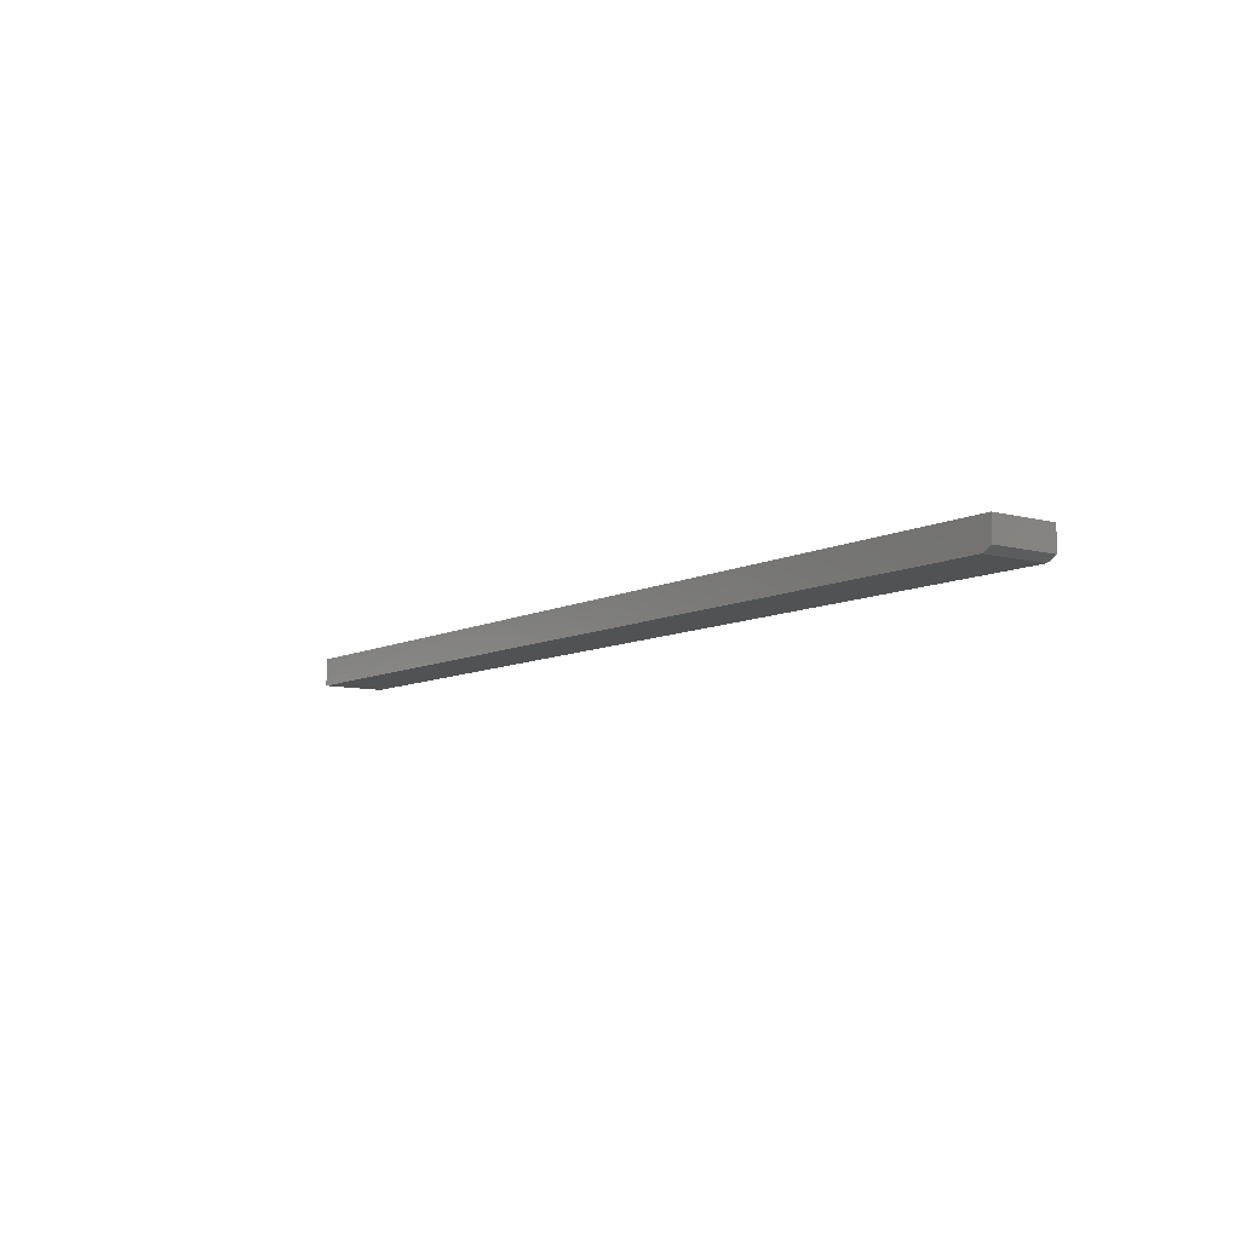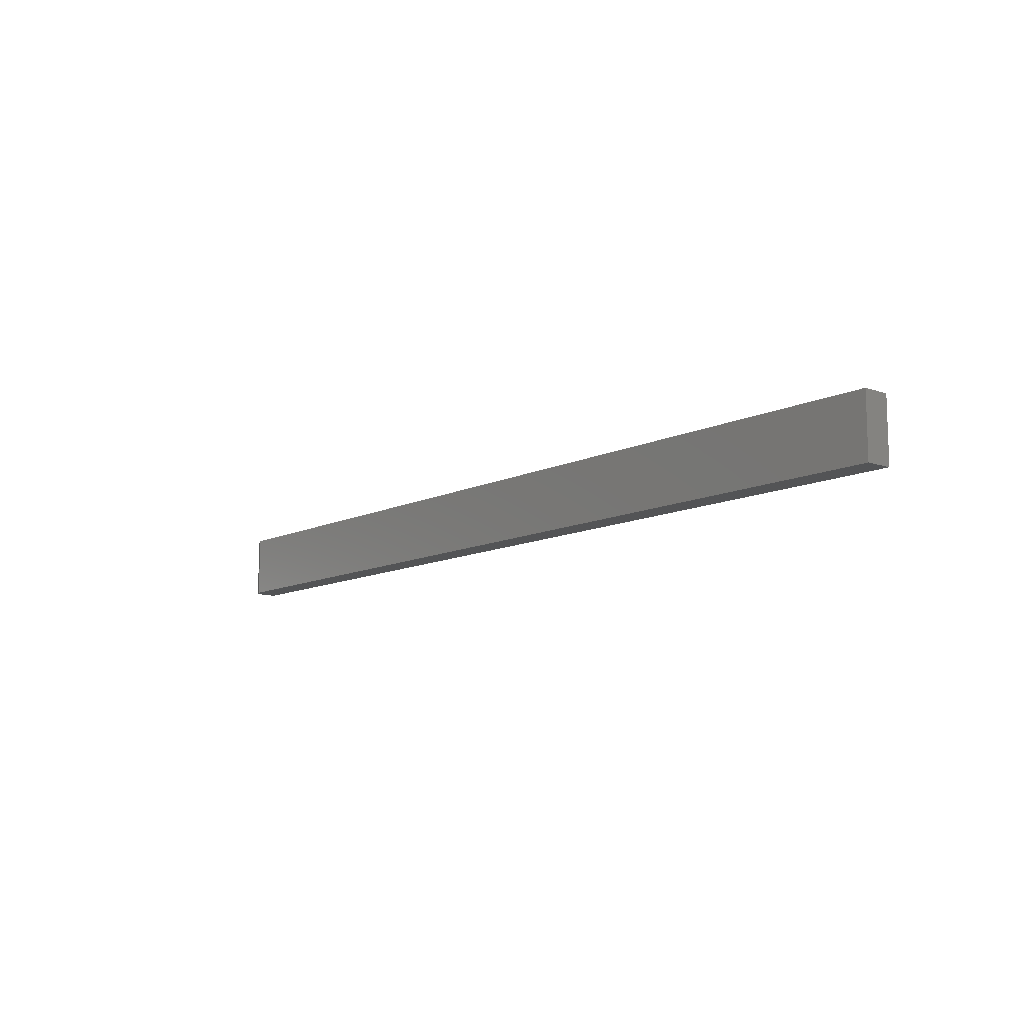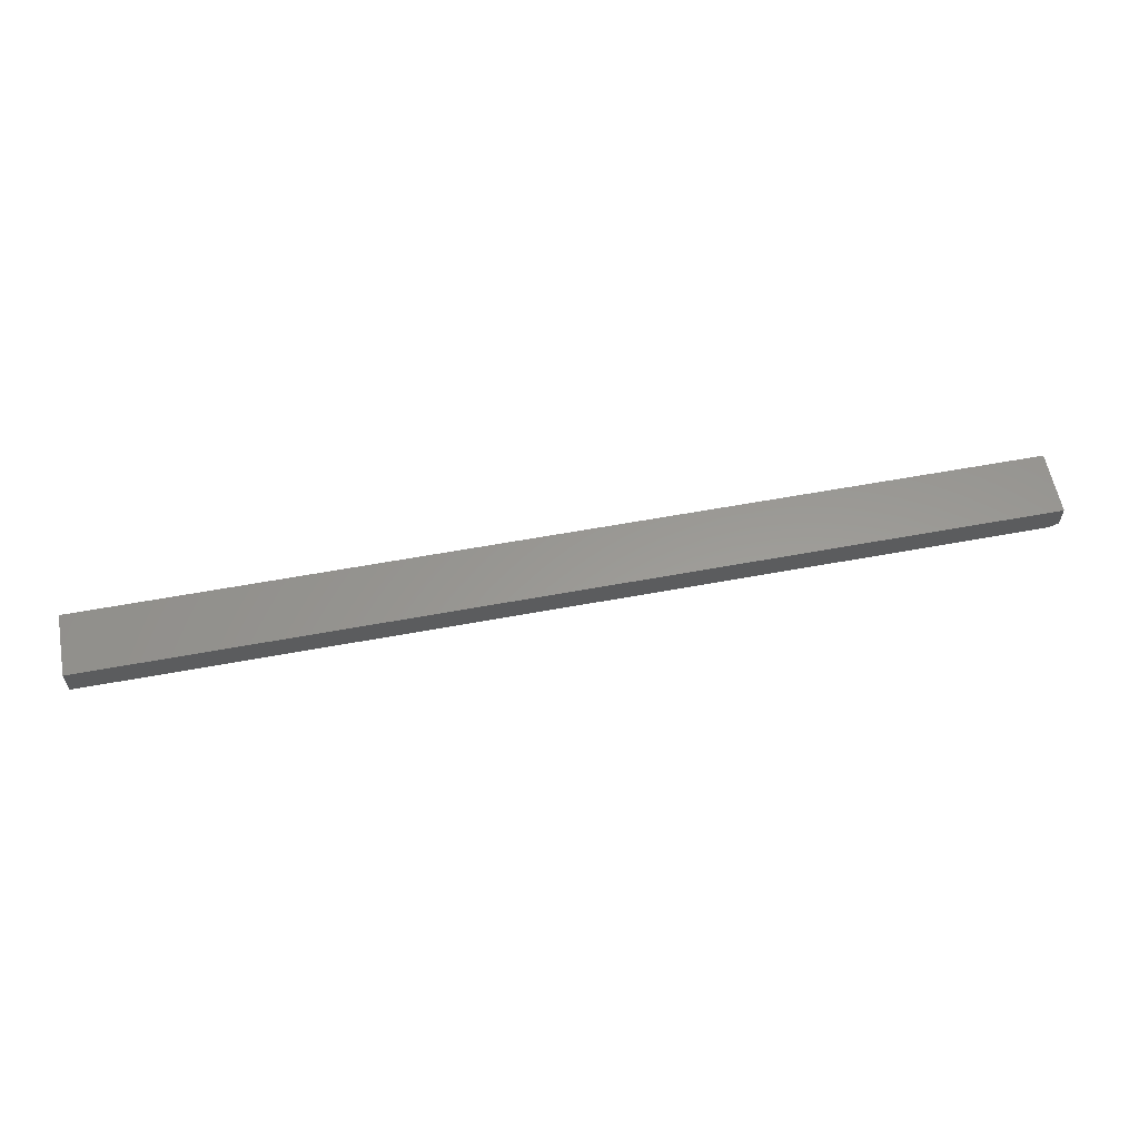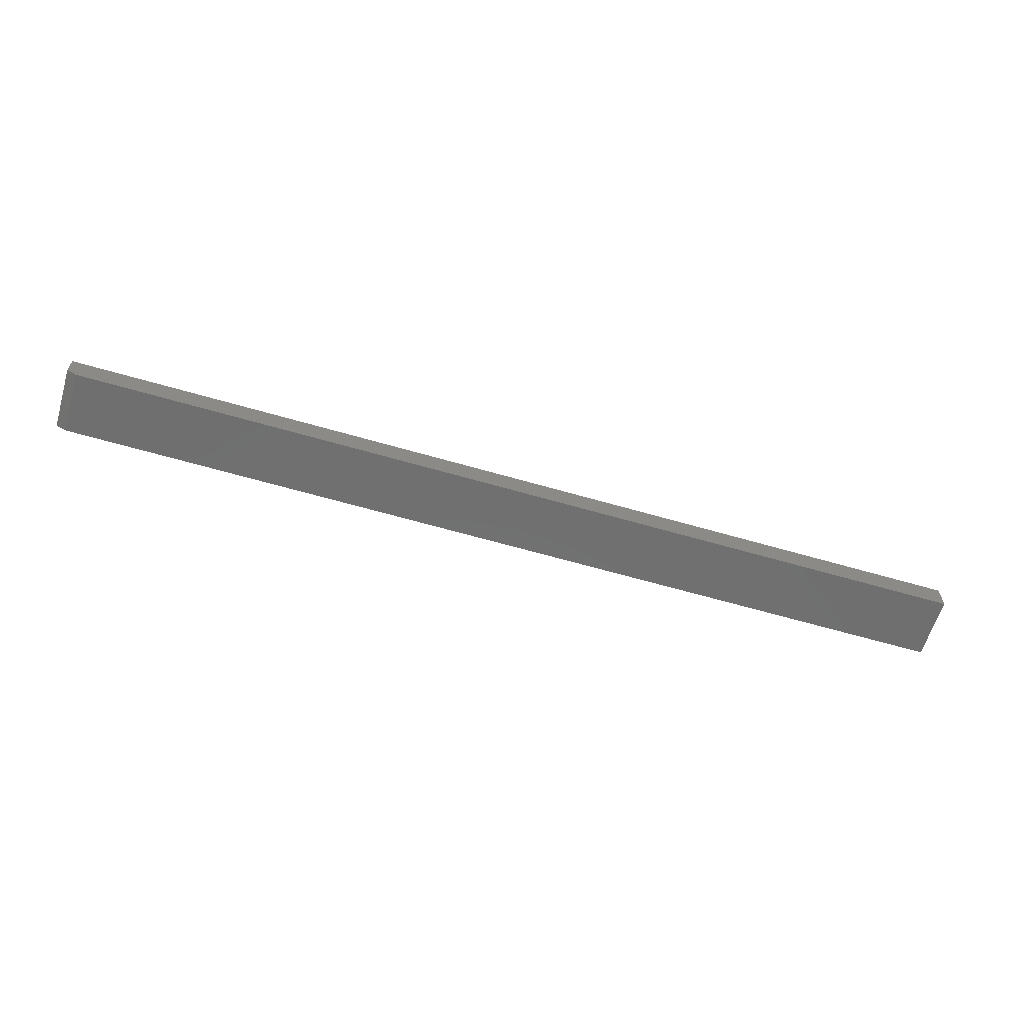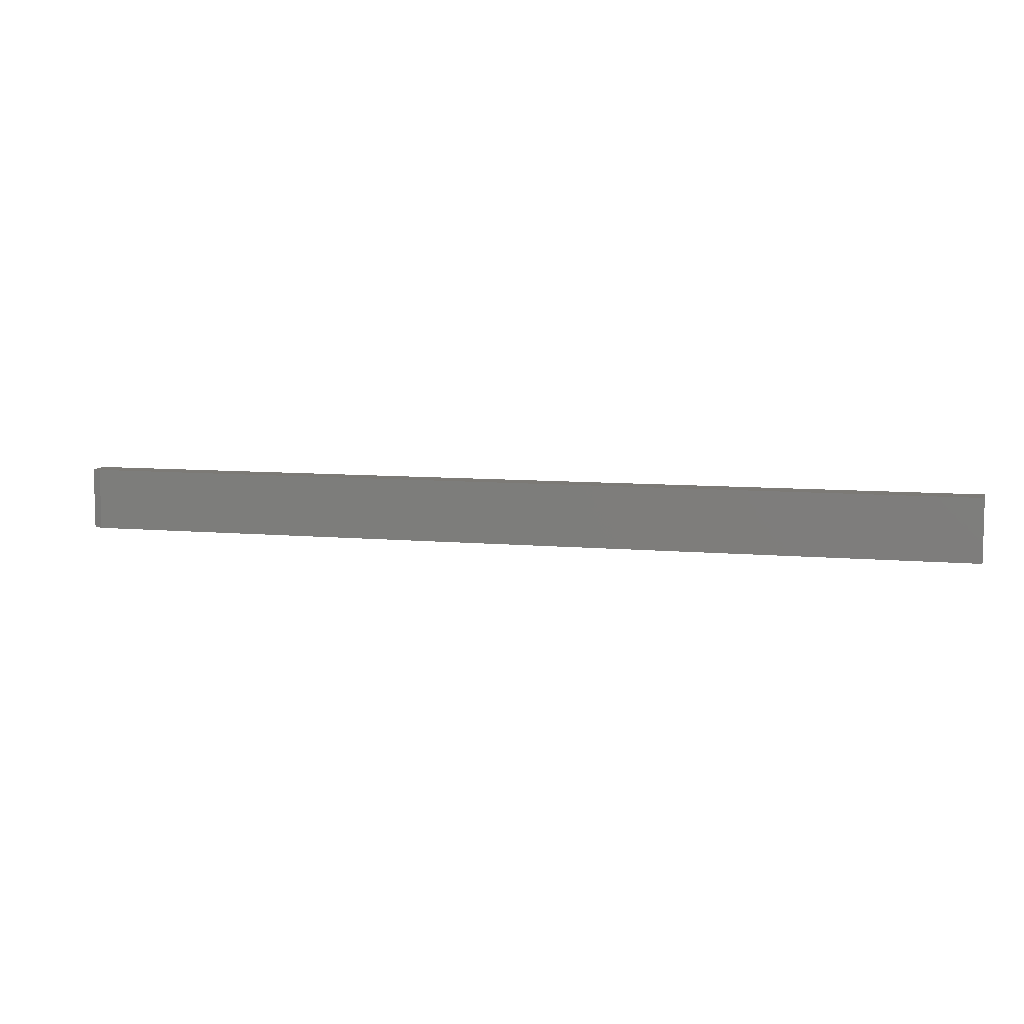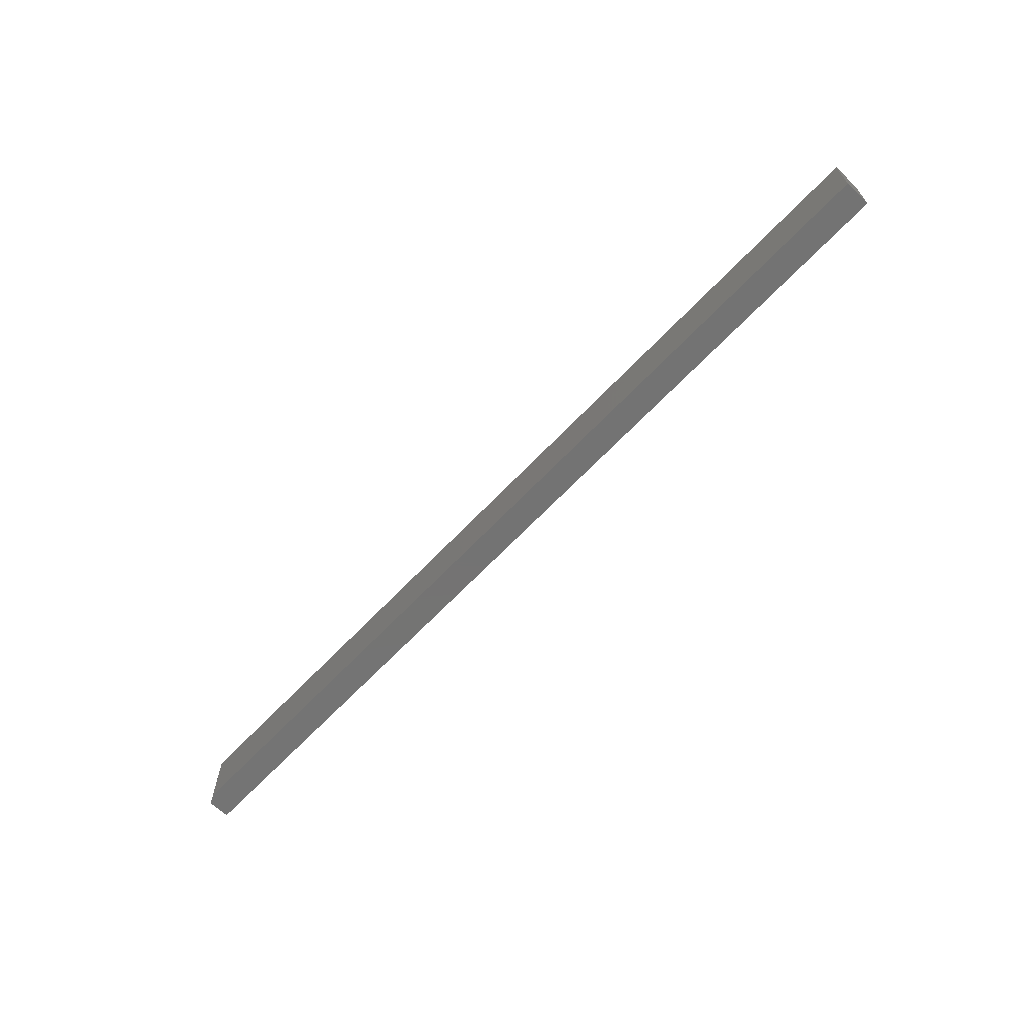
<metadata>
{"format":"stl","ext":"stl","renderer":"f3d","projection":"perspective","resolution":1024,"background":"white","views":[{"elev":-8.6,"azim":-126.0,"up":"+Y"},{"elev":-11.3,"azim":49.7,"up":"+Z"},{"elev":59.3,"azim":169.2,"up":"+Y"},{"elev":-61.6,"azim":-16.6,"up":"+Y"},{"elev":7.8,"azim":14.9,"up":"+Z"},{"elev":-65.5,"azim":46.6,"up":"+Z"}]}
</metadata>
<code>
# stl→obj: 10 verts, 16 faces
v -0.75 -0.01562 -0.05469
v -0.75 -0.01562 0.04688
v -0.75 0.02039 -0.05469
v -0.75 0.02039 0.04688
v -0.7344 -0.02344 0.04688
v -0.7344 -0.02344 -0.05469
v 0.75 -0.02344 0.04688
v 0.75 -0.02344 -0.05469
v 0.75 0.02039 0.04688
v 0.75 0.02039 -0.05469
f 1 2 3
f 3 2 4
f 5 6 7
f 7 6 8
f 7 9 5
f 5 9 4
f 5 4 2
f 10 8 3
f 3 8 6
f 3 6 1
f 5 2 6
f 6 2 1
f 8 10 7
f 7 10 9
f 3 4 10
f 10 4 9

</code>
